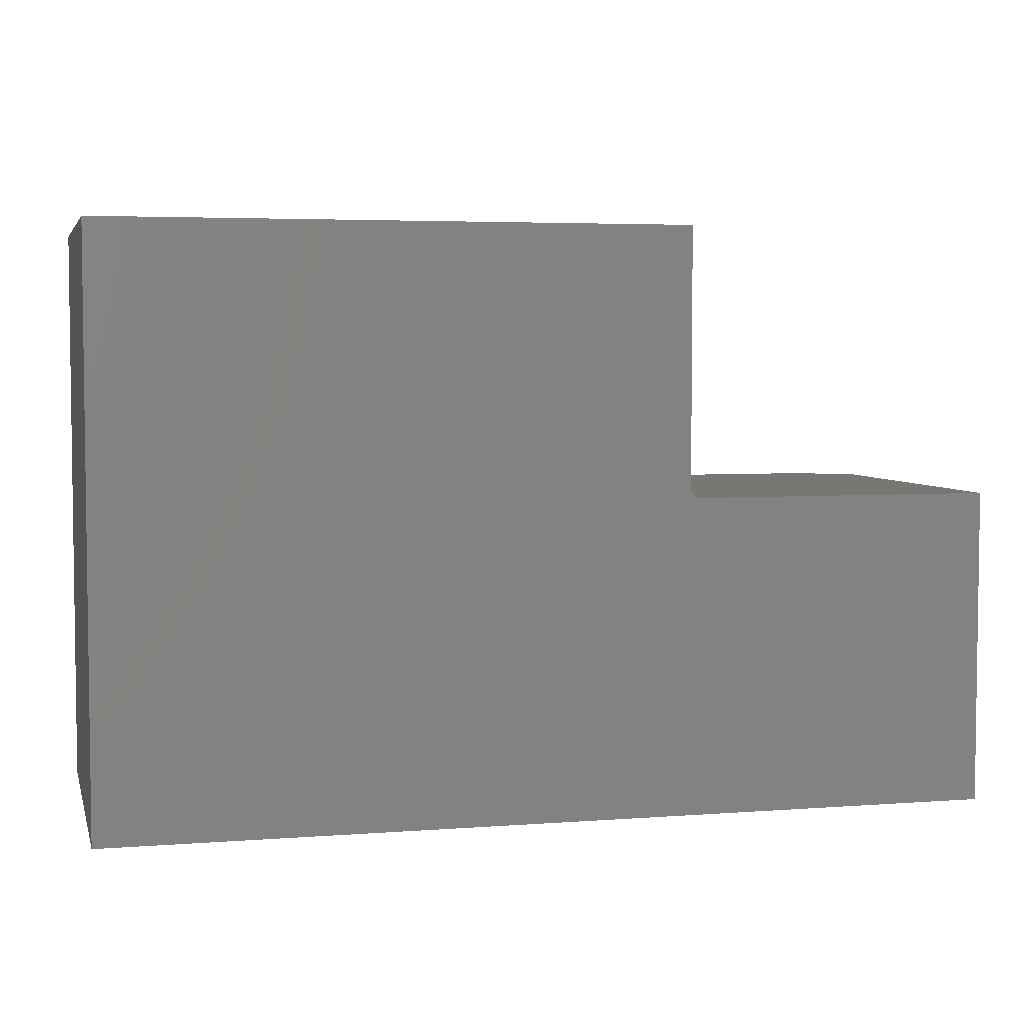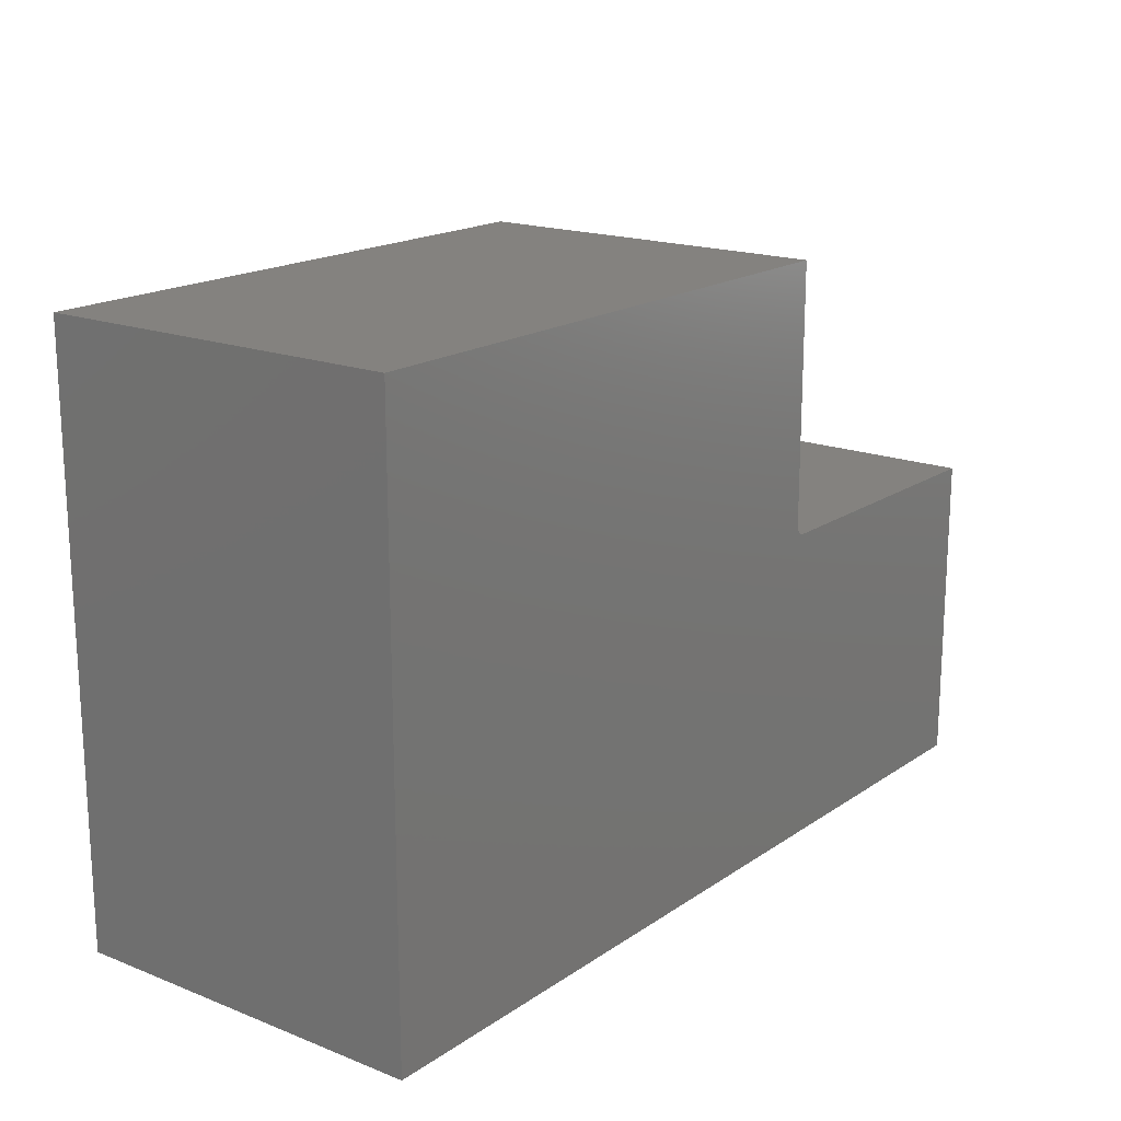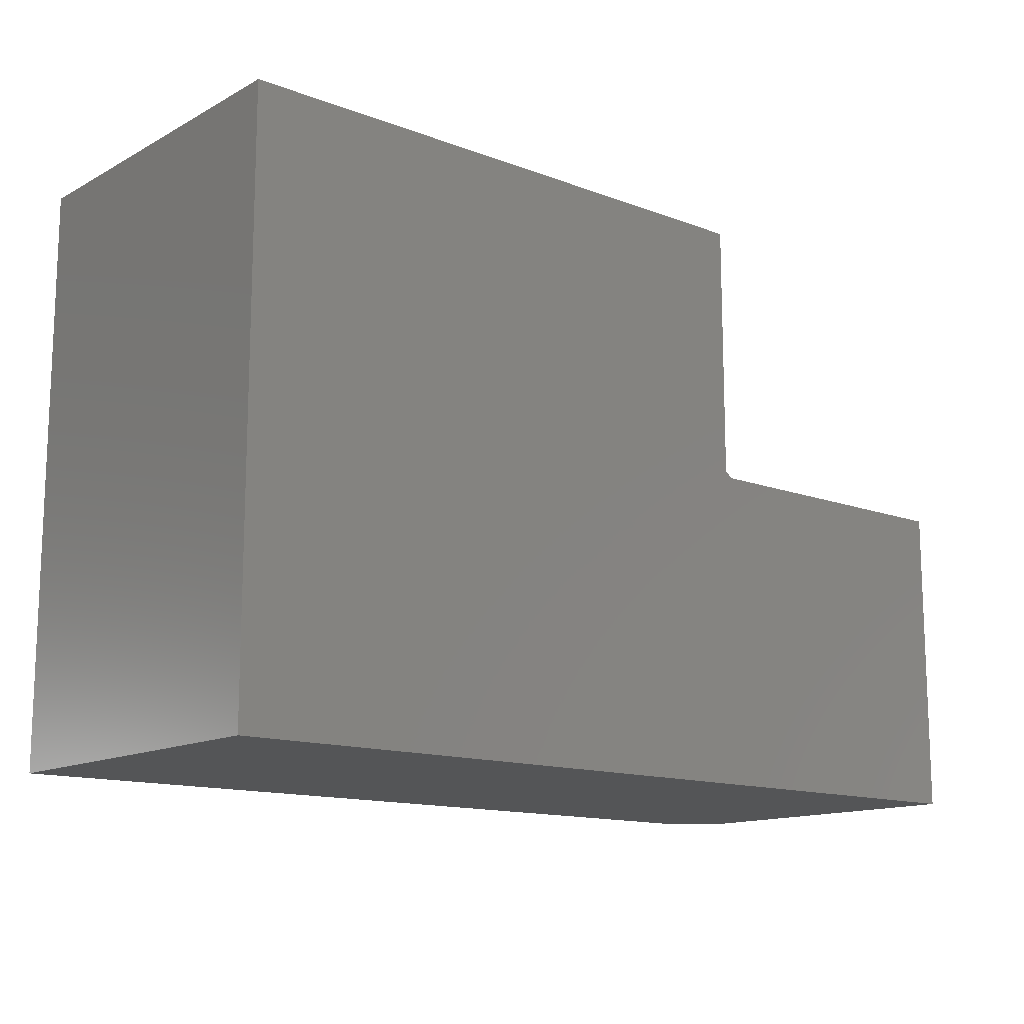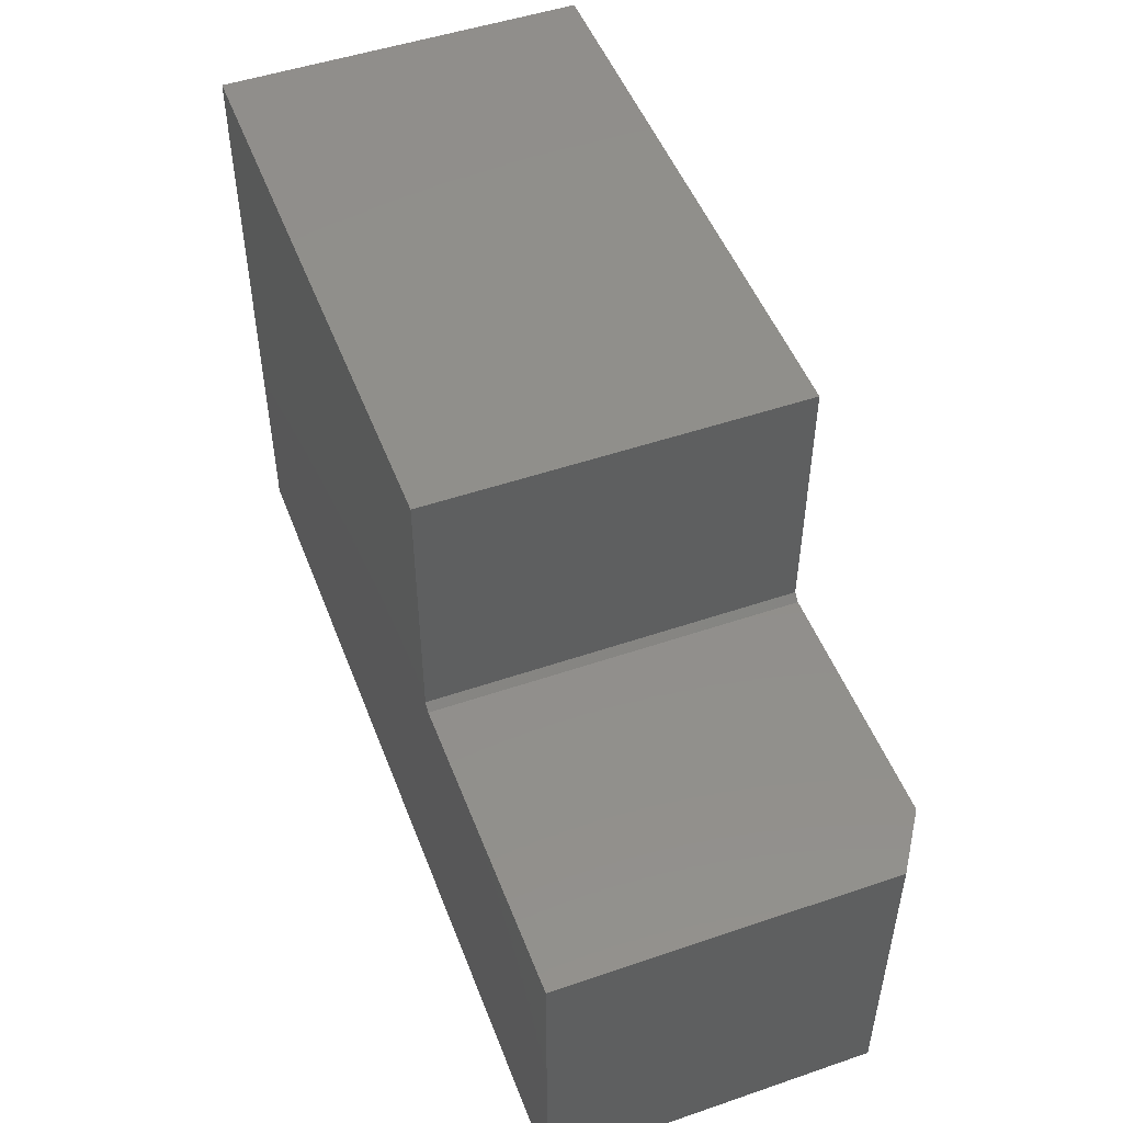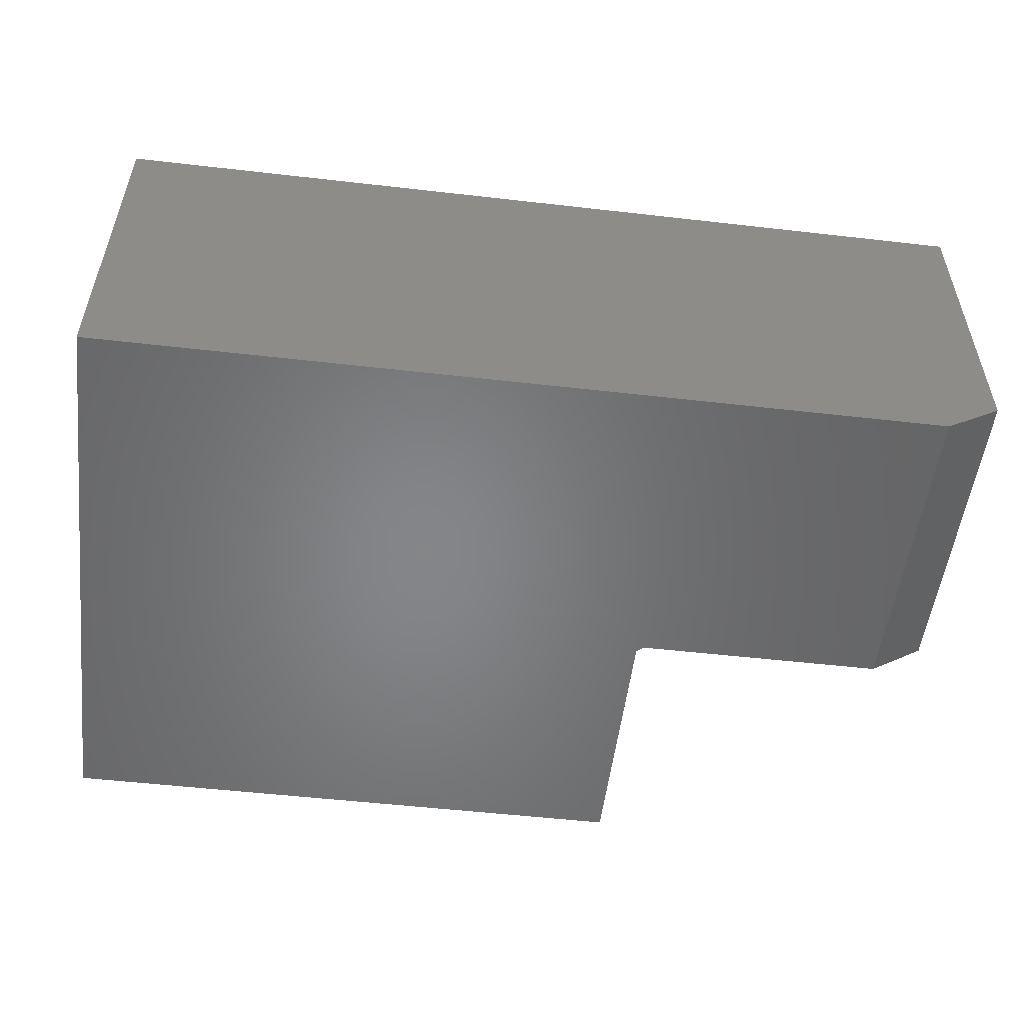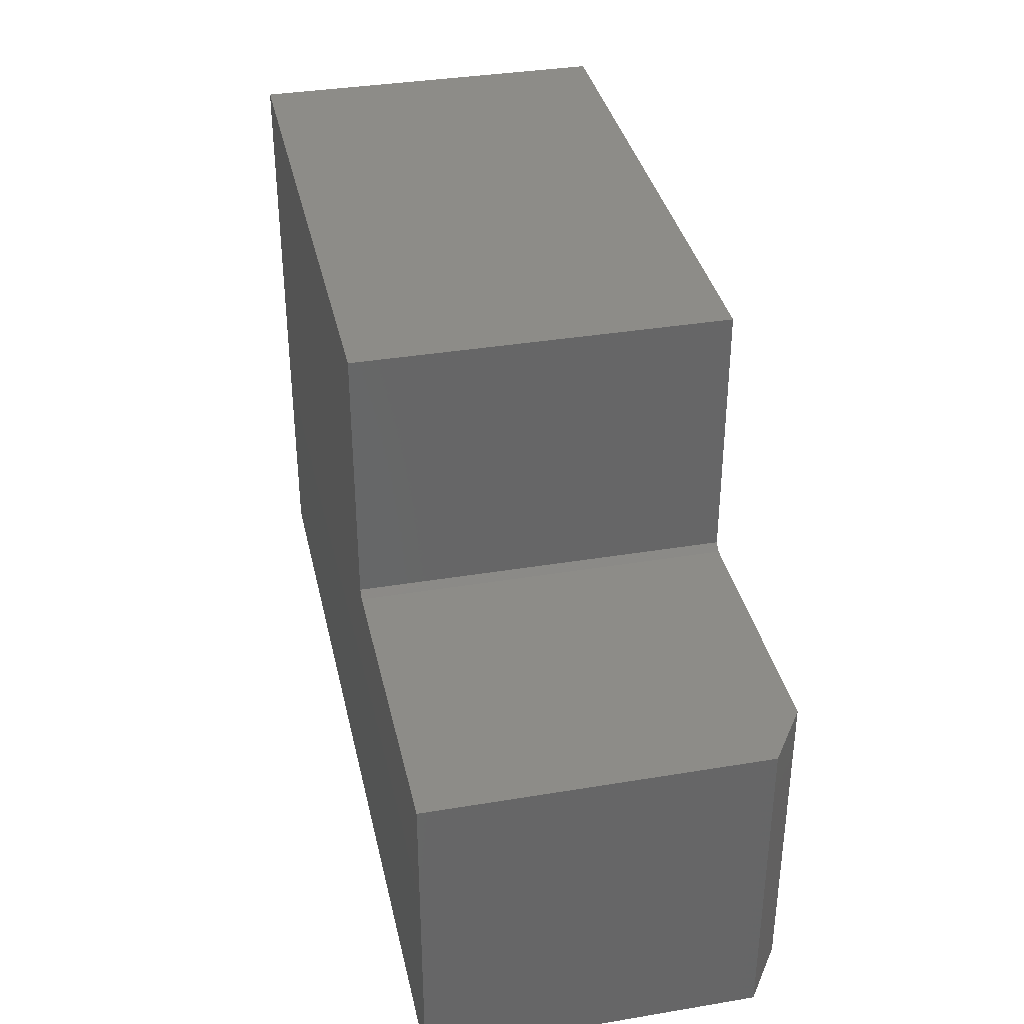
<metadata>
{"format":"stl","ext":"stl","renderer":"f3d","projection":"perspective","resolution":1024,"background":"white","views":[{"elev":4.5,"azim":166.1,"up":"+Z"},{"elev":17.7,"azim":127.5,"up":"+Z"},{"elev":-13.6,"azim":139.9,"up":"+Z"},{"elev":49.8,"azim":-110.6,"up":"+Z"},{"elev":-52.8,"azim":173.0,"up":"+Y"},{"elev":36.1,"azim":-102.3,"up":"+Z"}]}
</metadata>
<code>
# stl→obj: 16 verts, 28 faces
v -0.75 1.806e-33 0.2656
v -0.75 0 1.531e-17
v -0.75 -0.2734 0.2656
v -0.75 -0.2734 1.531e-17
v -0.4956 2.825e-17 0.2656
v -0.4956 -0.3047 0.2656
v -0.7031 -0.3047 0.2656
v -0.7031 -0.3047 -2.87e-18
v 0 -0.3047 -4.592e-17
v 2.997e-17 -0.3047 0.4895
v -0.4895 -0.3047 0.4895
v -0.4895 -0.3047 0.271
v 9.373e-34 8.327e-17 -3.062e-17
v -0.4895 2.892e-17 0.271
v -0.4895 2.892e-17 0.4895
v 2.997e-17 8.327e-17 0.4895
f 1 2 3
f 3 2 4
f 5 1 6
f 6 1 3
f 6 3 7
f 8 6 7
f 9 10 11
f 9 11 12
f 9 12 6
f 9 6 8
f 13 9 2
f 2 9 8
f 2 8 4
f 8 7 4
f 4 7 3
f 1 5 2
f 13 2 5
f 13 5 14
f 13 14 15
f 13 15 16
f 15 14 11
f 11 14 12
f 10 16 11
f 11 16 15
f 9 13 10
f 10 13 16
f 14 5 12
f 12 5 6

</code>
